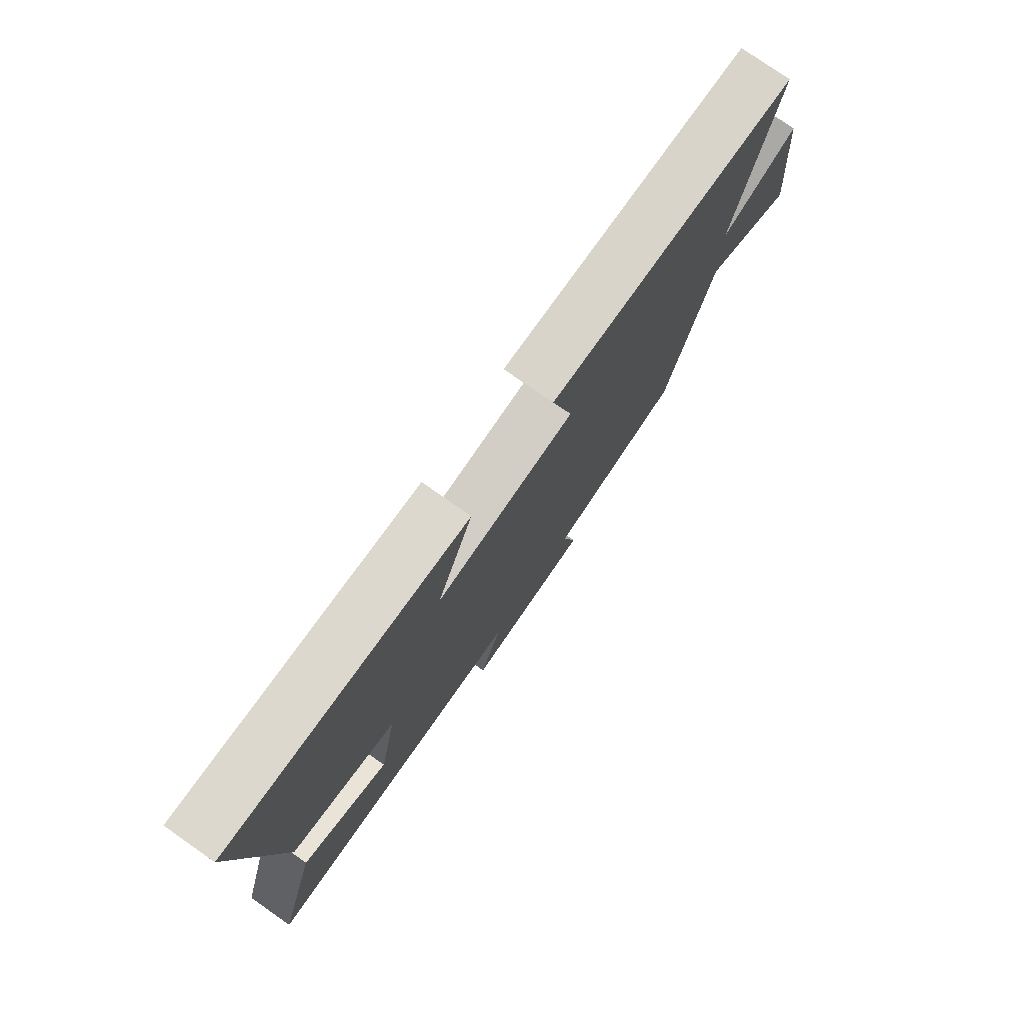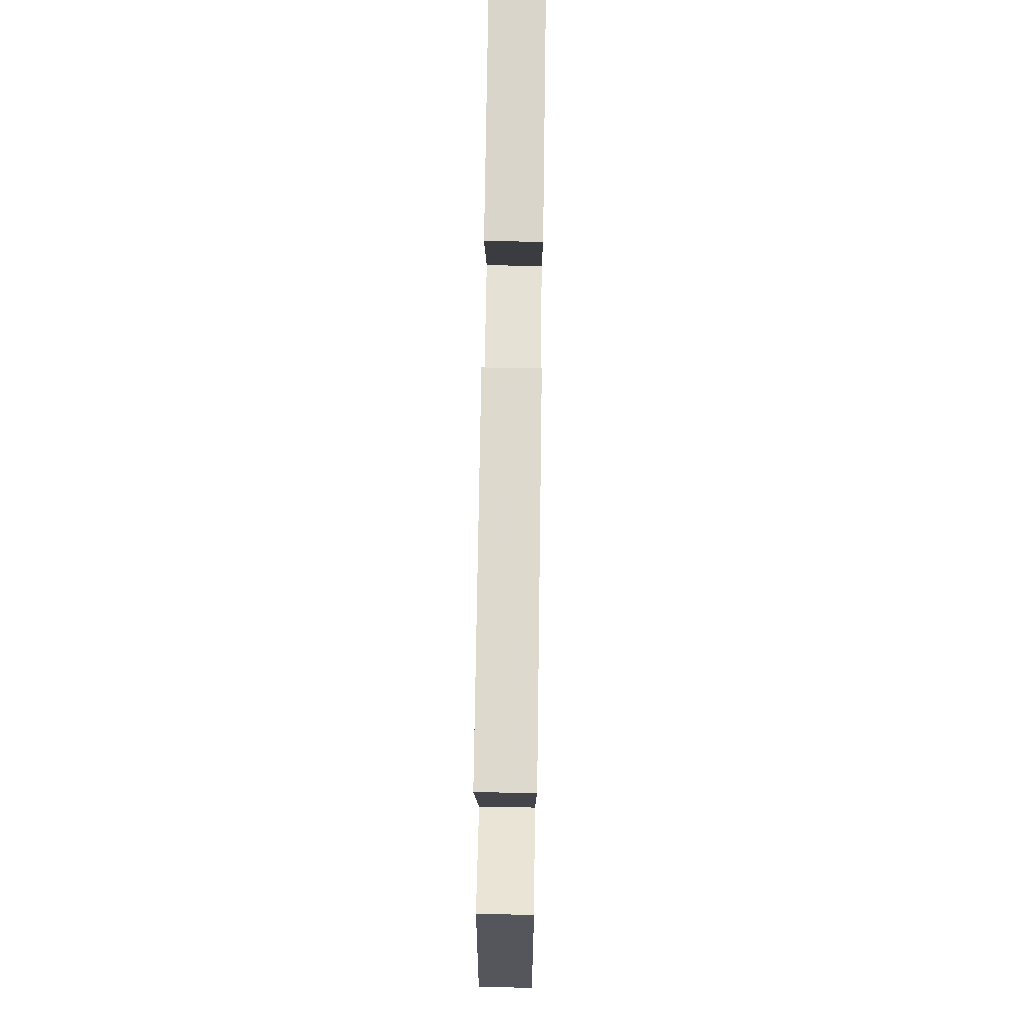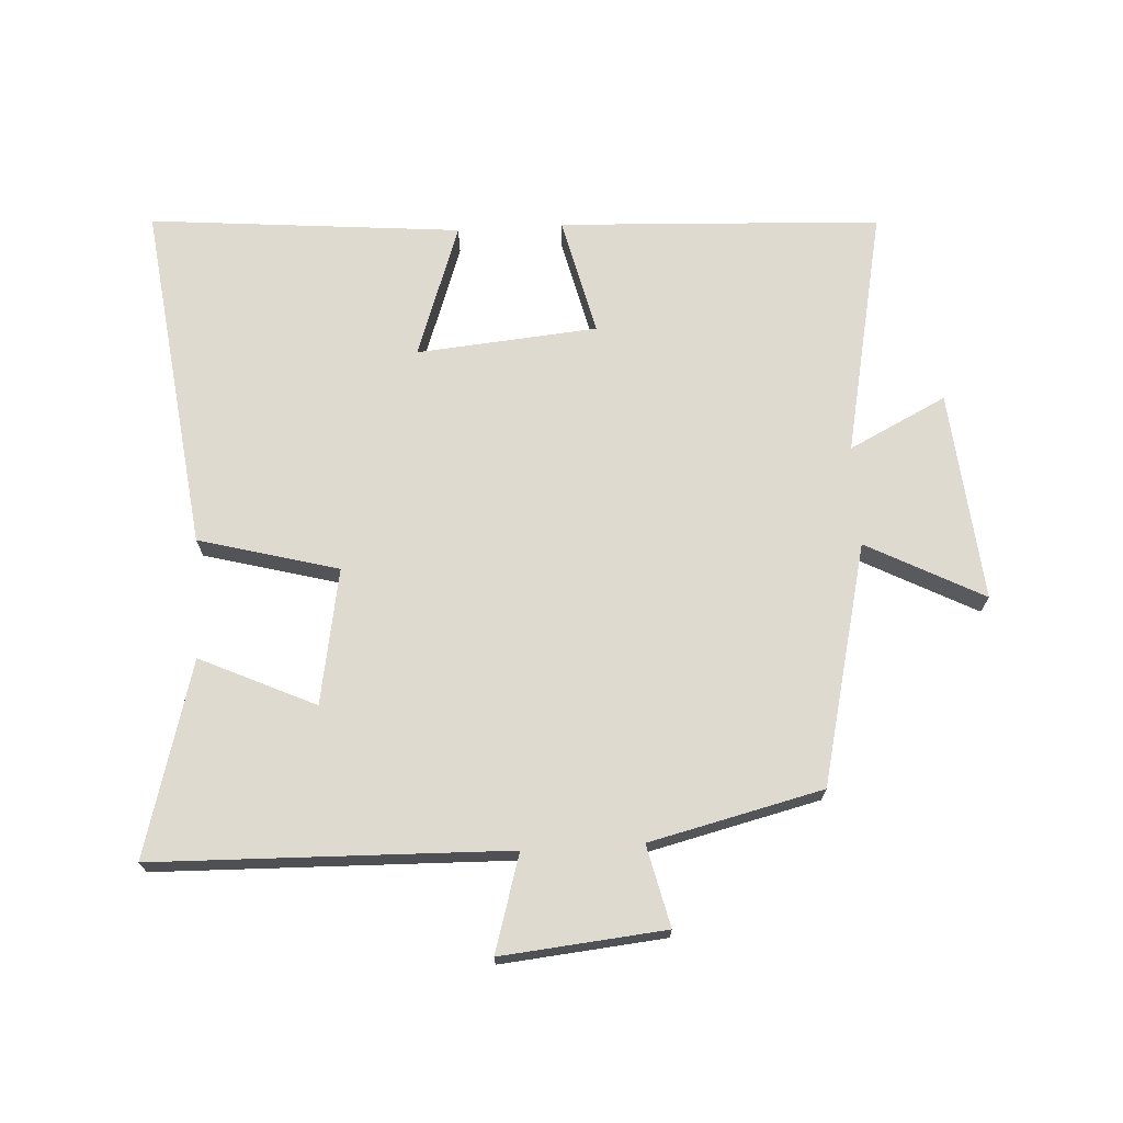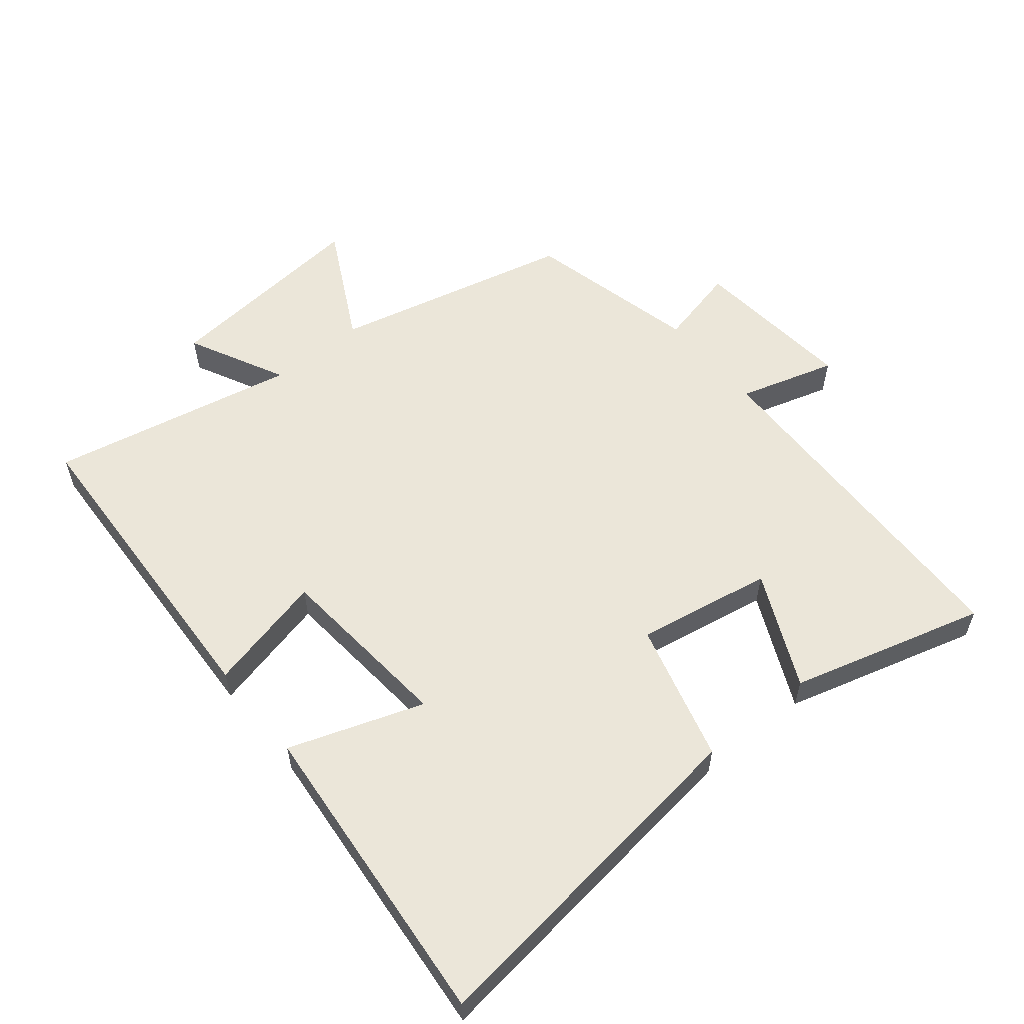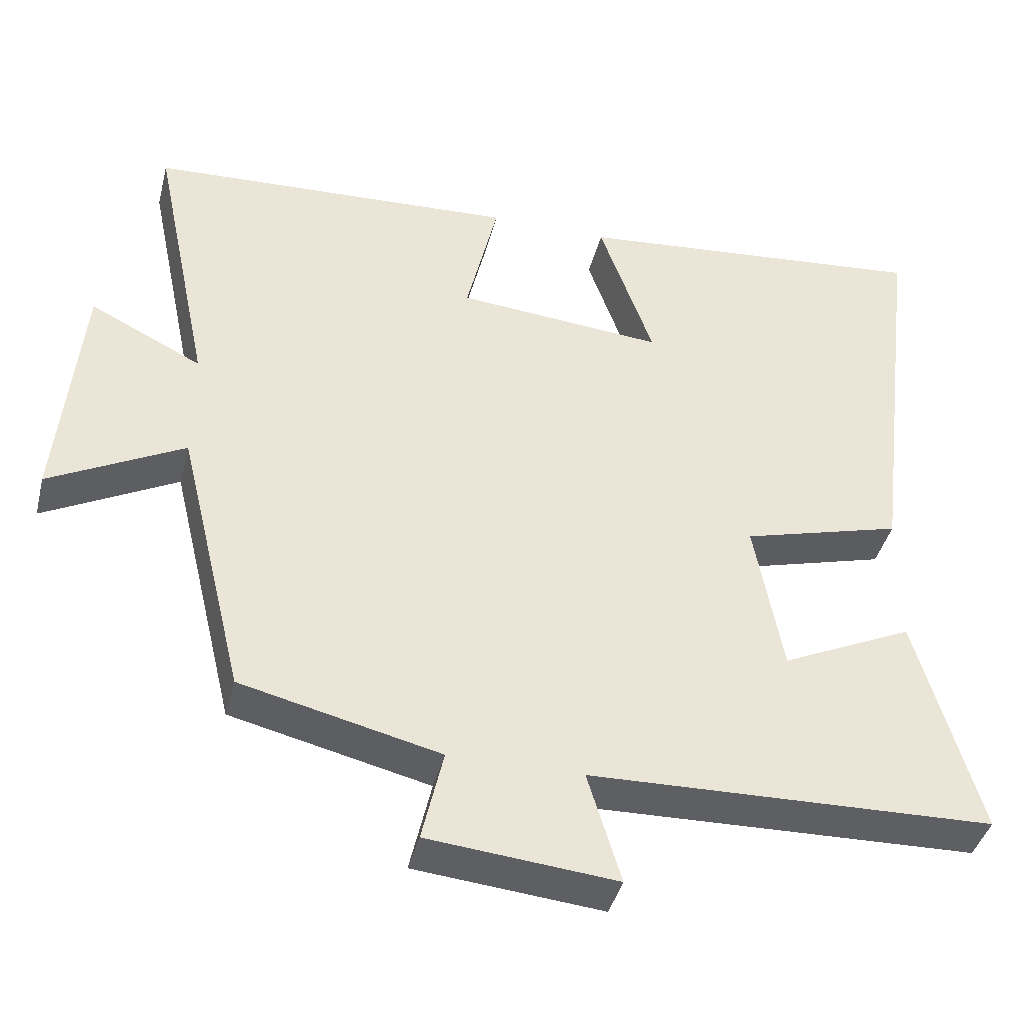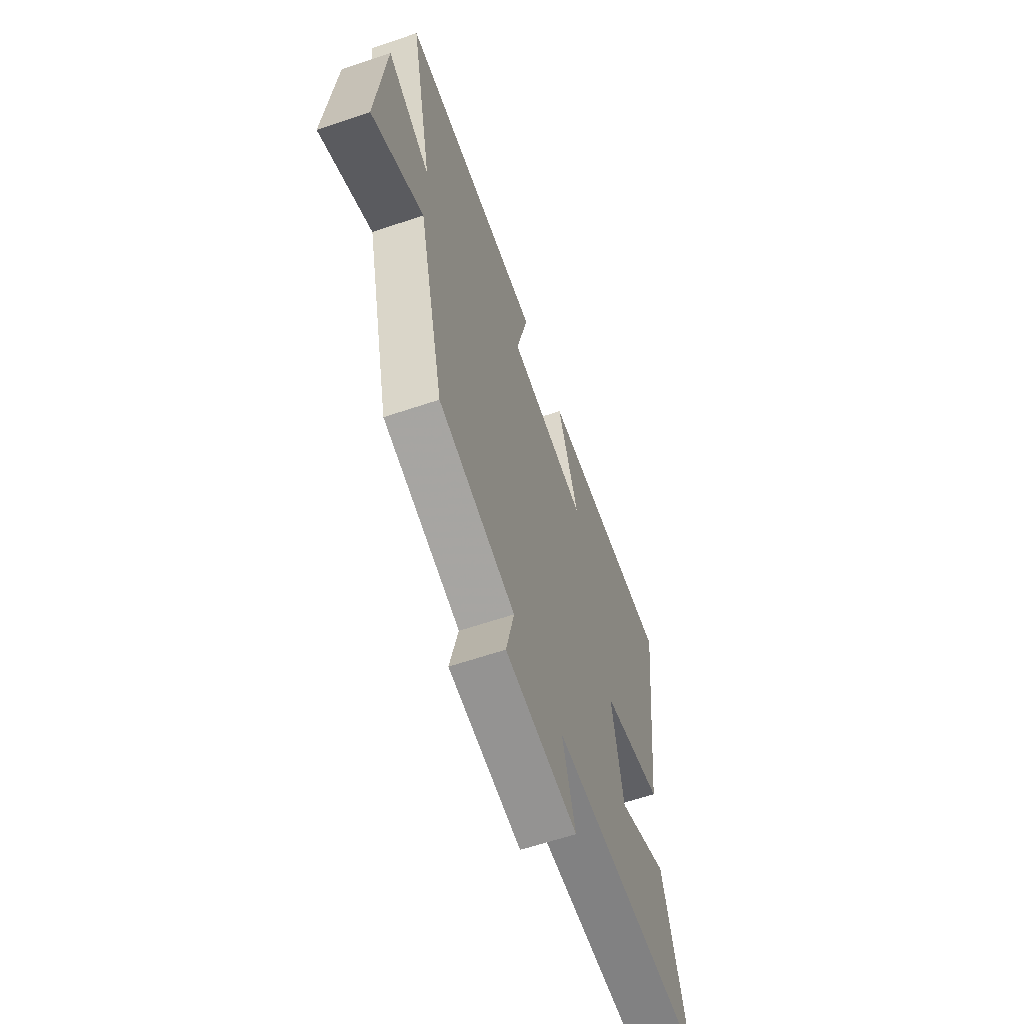
<metadata>
{"format":"obj","ext":"obj","renderer":"f3d","projection":"perspective","resolution":1024,"background":"white","views":[{"elev":77.5,"azim":125.0,"up":"+Z"},{"elev":69.0,"azim":-89.2,"up":"+Z"},{"elev":70.7,"azim":176.6,"up":"+Y"},{"elev":57.2,"azim":50.6,"up":"+Y"},{"elev":-41.0,"azim":-14.0,"up":"+Z"},{"elev":-61.9,"azim":-71.0,"up":"+Z"}]}
</metadata>
<code>
v 0.585 0.07 -0.485
v 0.038 0.07 -0.5
v 0.083 0.07 -0.65
v -0.171 0.07 -0.626
v -0.142 0.07 -0.5
v -0.41 0.07 -0.436
v -0.5 0.07 -0.064
v -0.681 0.07 -0.159
v -0.651 0.07 0.167
v -0.5 0.07 0.092
v -0.58 0.07 0.475
v -0.081 0.07 0.5
v -0.124 0.07 0.316
v 0.156 0.07 0.292
v 0.083 0.07 0.5
v 0.567 0.07 0.545
v 0.5 0.07 0.002
v 0.284 0.07 -0.057
v 0.322 0.07 -0.267
v 0.5 0.07 -0.184
v 0.585 0 -0.485
v 0.038 0 -0.5
v 0.083 0 -0.65
v -0.171 0 -0.626
v -0.142 0 -0.5
v -0.41 0 -0.436
v -0.5 0 -0.064
v -0.681 0 -0.159
v -0.651 0 0.167
v -0.5 0 0.092
v -0.58 0 0.475
v -0.081 0 0.5
v -0.124 0 0.316
v 0.156 0 0.292
v 0.083 0 0.5
v 0.567 0 0.545
v 0.5 0 0.002
v 0.284 0 -0.057
v 0.322 0 -0.267
v 0.5 0 -0.184
f 19 20 1 2
f 18 19 2
f 16 17 18
f 15 16 18
f 14 15 18
f 13 14 18 2
f 10 11 12 13
f 10 13 2
f 7 8 9 10
f 7 10 2
f 6 7 2
f 5 6 2
f 2 3 4 5
f 22 21 40 39
f 22 39 38
f 38 37 36
f 38 36 35
f 38 35 34
f 22 38 34 33
f 33 32 31 30
f 22 33 30
f 30 29 28 27
f 22 30 27
f 22 27 26
f 22 26 25
f 25 24 23 22
f 1 21 22 2
f 2 22 23 3
f 3 23 24 4
f 4 24 25 5
f 5 25 26 6
f 6 26 27 7
f 7 27 28 8
f 8 28 29 9
f 9 29 30 10
f 10 30 31 11
f 11 31 32 12
f 12 32 33 13
f 13 33 34 14
f 14 34 35 15
f 15 35 36 16
f 16 36 37 17
f 17 37 38 18
f 18 38 39 19
f 19 39 40 20
f 20 40 21 1

</code>
